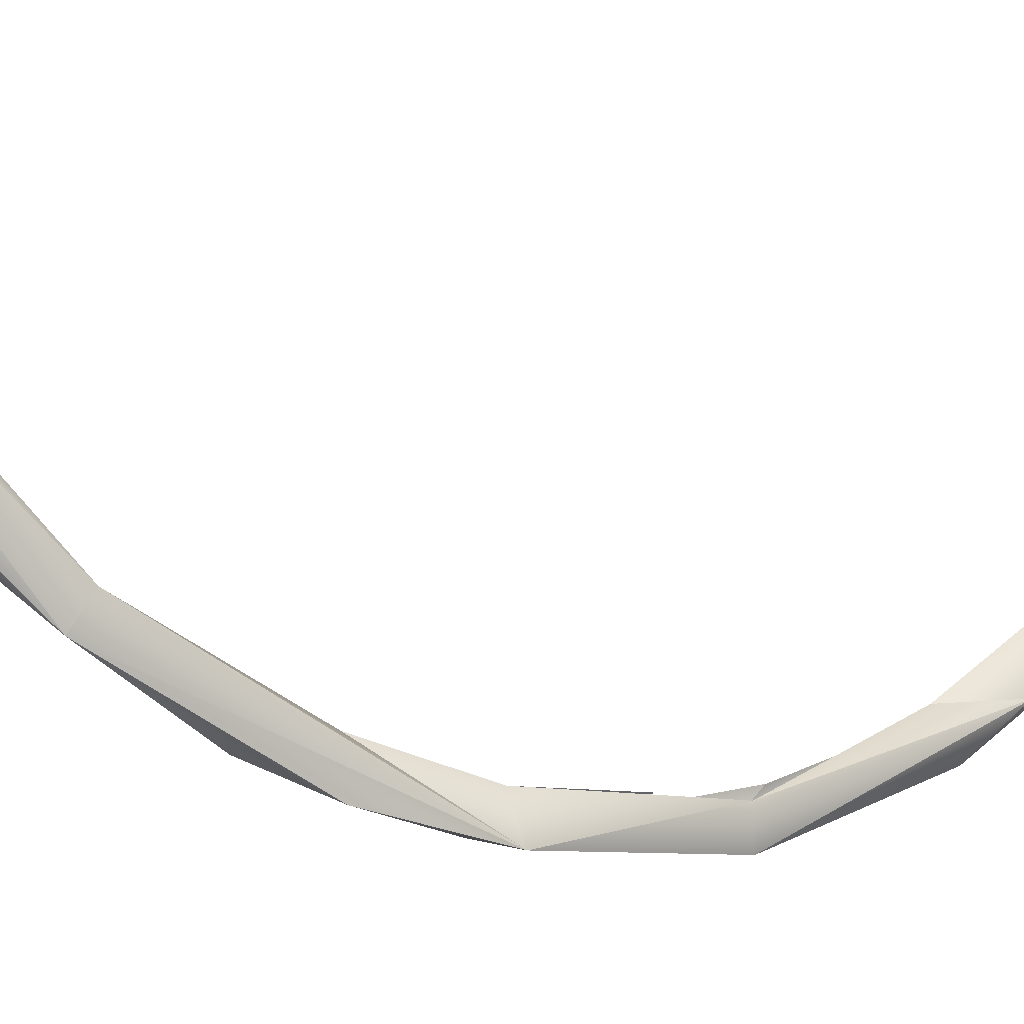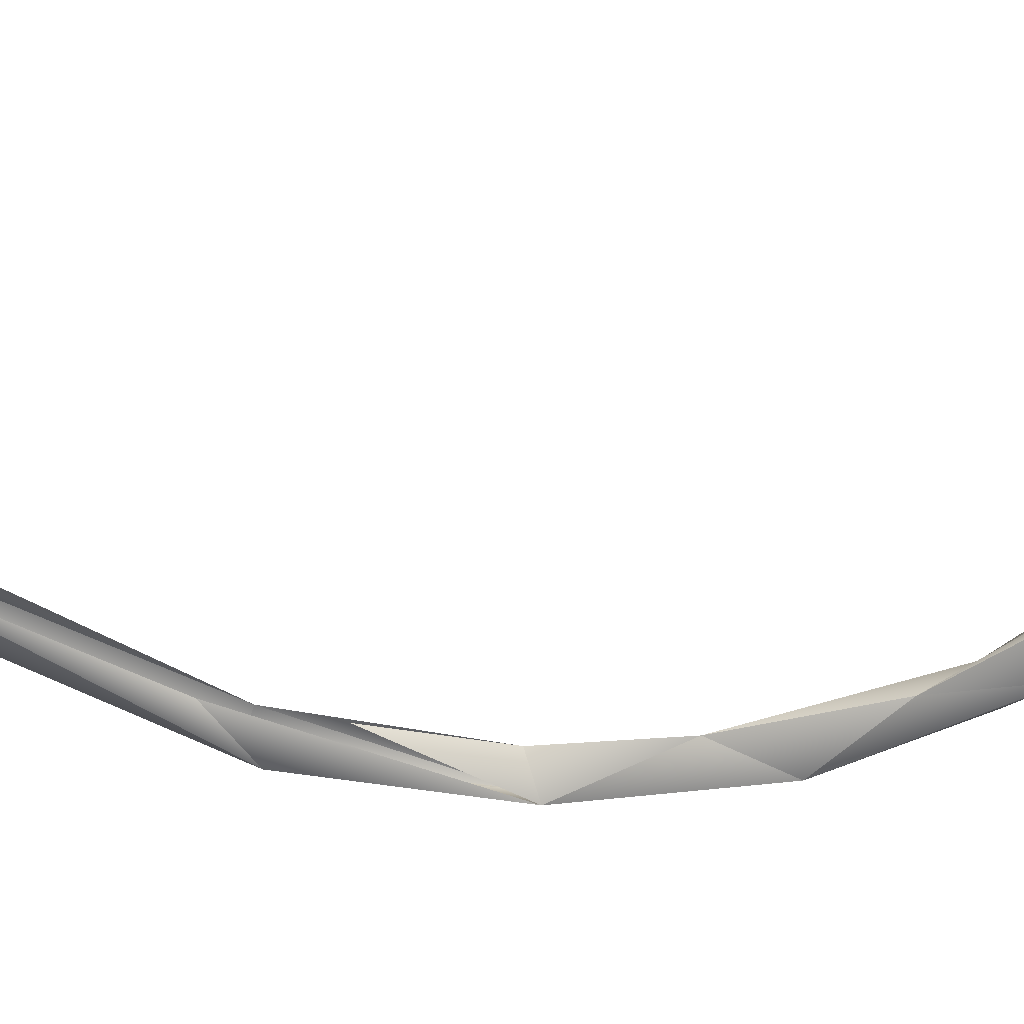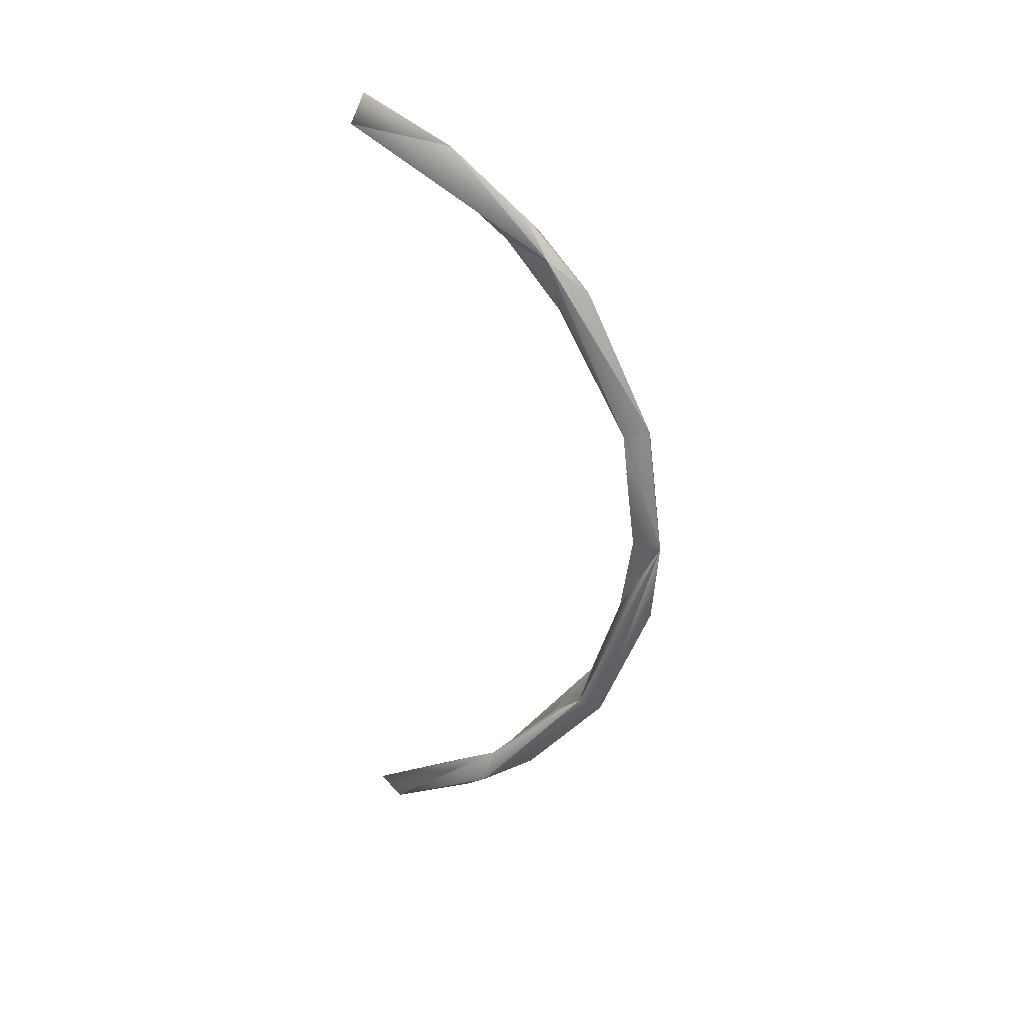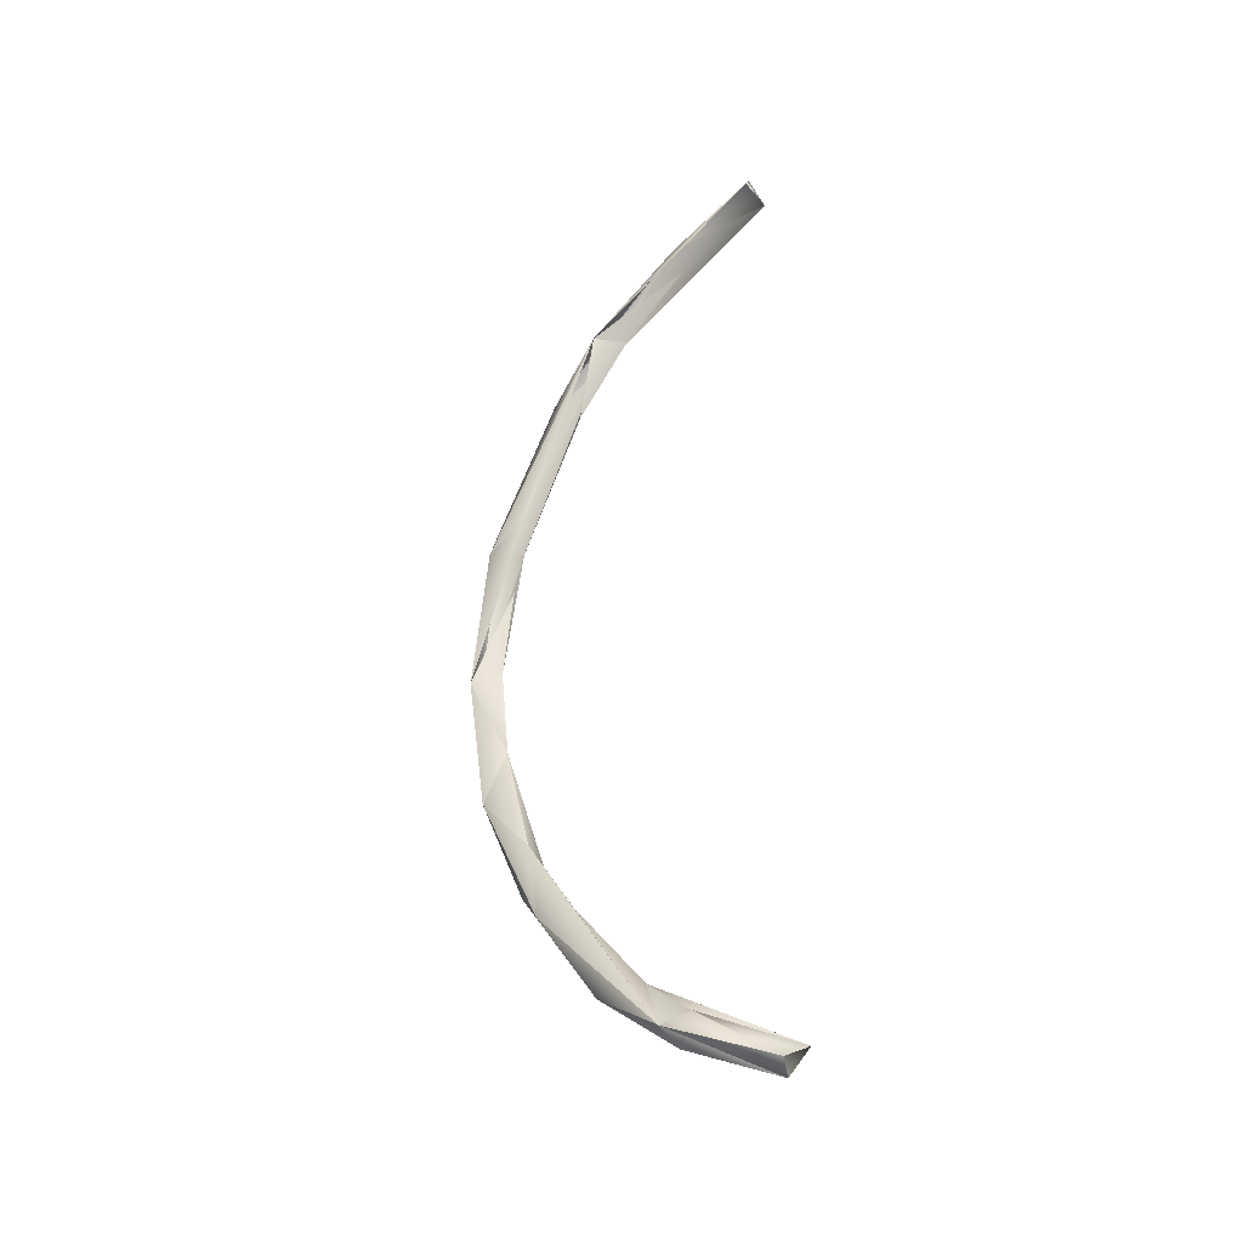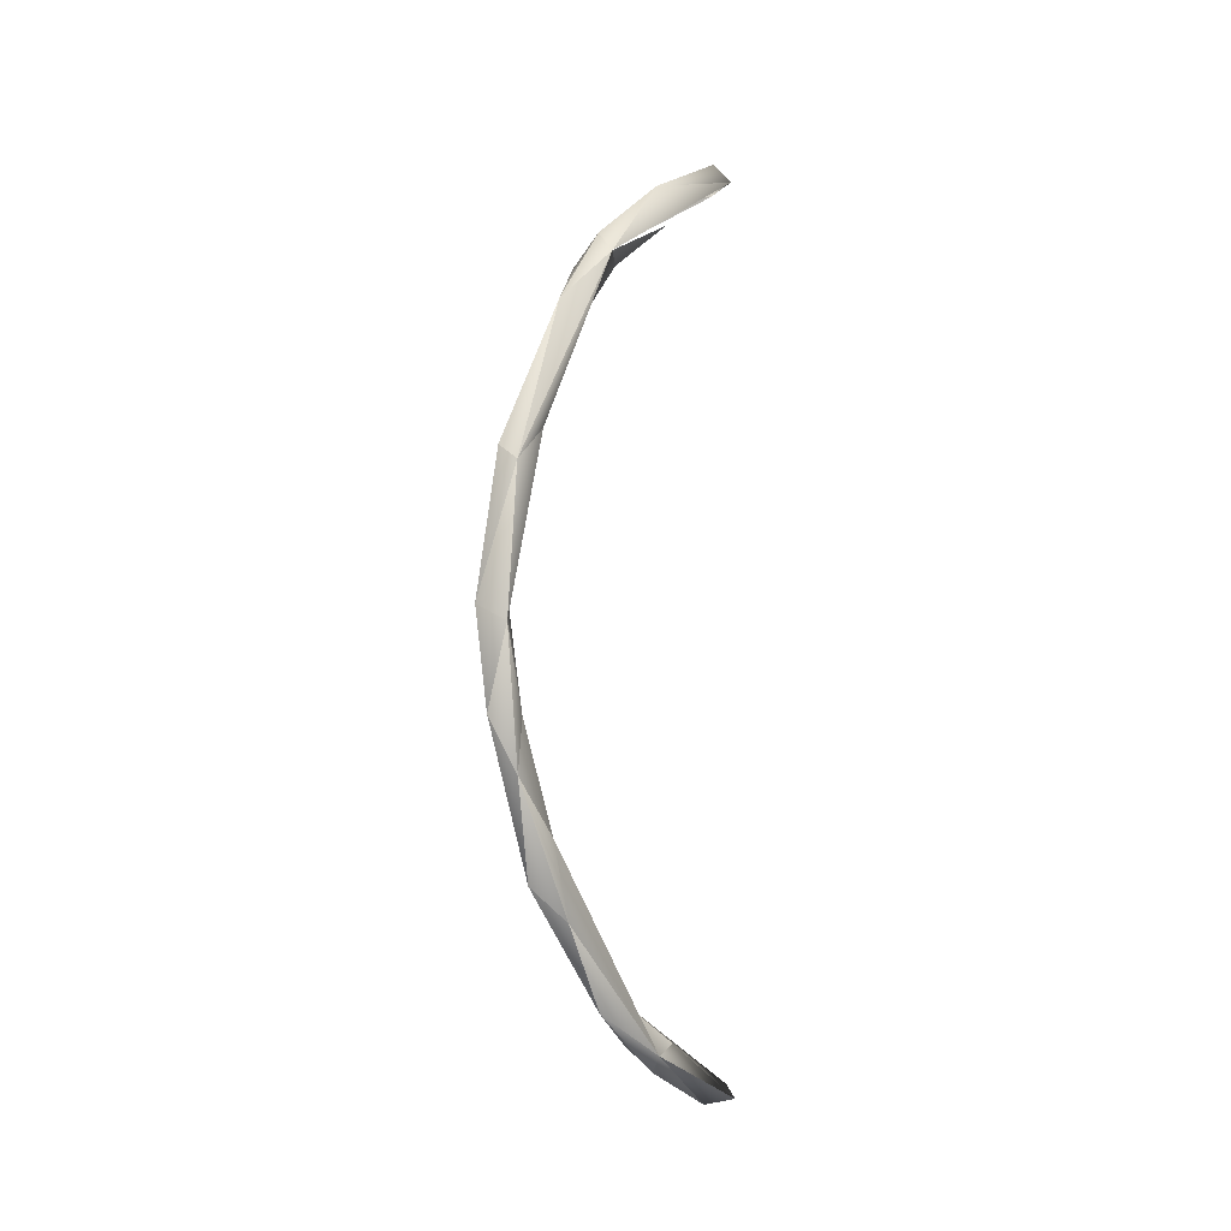
<metadata>
{"format":"obj","ext":"obj","renderer":"f3d","projection":"perspective","resolution":1024,"background":"white","views":[{"elev":-20.5,"azim":56.0,"up":"+Z"},{"elev":31.2,"azim":-86.9,"up":"+Z"},{"elev":33.9,"azim":110.3,"up":"+Y"},{"elev":-32.4,"azim":-54.1,"up":"+Y"},{"elev":-4.8,"azim":-140.5,"up":"+Y"}]}
</metadata>
<code>
o LM_GI_gi20_swL1
v 2407 -2.738e+04 -2.849e+04
v -212 -5157 -3.485e+04
v 2021 1.03e+04 -4.227e+04
v -2572 7738 -4.065e+04
v 457.5 9406 -3.691e+04
v -212 -5157 -3.485e+04
v -1388 -2.234e+04 -2.953e+04
v -212 -5157 -3.485e+04
v 2407 -2.738e+04 -2.849e+04
v -212 -5157 -3.485e+04
v 457.5 9406 -3.691e+04
v 2021 1.03e+04 -4.227e+04
v -2024 -1.357e+04 -3.774e+04
v -212 -5157 -3.485e+04
v -1388 -2.234e+04 -2.953e+04
v -212 -5157 -3.485e+04
v -2024 -1.357e+04 -3.774e+04
v -2572 7738 -4.065e+04
v 2407 -2.738e+04 -2.849e+04
v 2021 1.03e+04 -4.227e+04
v 929.5 -2.909e+04 -3.222e+04
v 459 2.367e+04 -3.512e+04
v 457.5 9406 -3.691e+04
v -2572 7738 -4.065e+04
v 2021 1.03e+04 -4.227e+04
v 915.5 -5078 -4.093e+04
v 929.5 -2.909e+04 -3.222e+04
v -2024 -1.357e+04 -3.774e+04
v 915.5 -5078 -4.093e+04
v -2572 7738 -4.065e+04
v 2021 1.03e+04 -4.227e+04
v 457.5 9406 -3.691e+04
v 2410 3.177e+04 -3.493e+04
v 915.5 -5078 -4.093e+04
v 2021 1.03e+04 -4.227e+04
v -2572 7738 -4.065e+04
v -1388 -2.234e+04 -2.953e+04
v 2407 -2.738e+04 -2.849e+04
v 464 -3.322e+04 -2.261e+04
v -2200 -3.439e+04 -2.712e+04
v -2024 -1.357e+04 -3.774e+04
v -1388 -2.234e+04 -2.953e+04
v 929.5 -2.909e+04 -3.222e+04
v 915.5 -5078 -4.093e+04
v -2024 -1.357e+04 -3.774e+04
v -2135 3.067e+04 -3.823e+04
v -2572 7738 -4.065e+04
v 2021 1.03e+04 -4.227e+04
v -2135 3.067e+04 -3.823e+04
v -1379 3.602e+04 -3.191e+04
v -2572 7738 -4.065e+04
v -2024 -1.357e+04 -3.774e+04
v -2200 -3.439e+04 -2.712e+04
v 929.5 -2.909e+04 -3.222e+04
v 2410 3.177e+04 -3.493e+04
v 923.7 3.297e+04 -3.887e+04
v 2021 1.03e+04 -4.227e+04
v 677.4 -4.725e+04 -1.059e+04
v 464 -3.322e+04 -2.261e+04
v 2407 -2.738e+04 -2.849e+04
v -2304 -5.487e+04 -6629
v -1388 -2.234e+04 -2.953e+04
v 464 -3.322e+04 -2.261e+04
v 923.7 3.297e+04 -3.887e+04
v -2135 3.067e+04 -3.823e+04
v 2021 1.03e+04 -4.227e+04
v -2200 -3.439e+04 -2.712e+04
v -1388 -2.234e+04 -2.953e+04
v -2304 -5.487e+04 -6629
v 2407 -2.738e+04 -2.849e+04
v 929.5 -2.909e+04 -3.222e+04
v 2444 -5.317e+04 -9346
v 929.5 -2.909e+04 -3.222e+04
v -2200 -3.439e+04 -2.712e+04
v -365.4 -4.794e+04 -1.803e+04
v 2444 -5.317e+04 -9346
v 677.4 -4.725e+04 -1.059e+04
v 2407 -2.738e+04 -2.849e+04
v 2410 3.177e+04 -3.493e+04
v 2439 6.183e+04 -2.103e+04
v 923.7 3.297e+04 -3.887e+04
v 677.4 -4.725e+04 -1.059e+04
v -2304 -5.487e+04 -6629
v 464 -3.322e+04 -2.261e+04
v -1379 3.602e+04 -3.191e+04
v -2135 3.067e+04 -3.823e+04
v -2553 6.444e+04 -1.788e+04
v -368.4 5.592e+04 -2.727e+04
v -2135 3.067e+04 -3.823e+04
v 923.7 3.297e+04 -3.887e+04
v -365.4 -4.794e+04 -1.803e+04
v 2444 -5.317e+04 -9346
v 929.5 -2.909e+04 -3.222e+04
v -2200 -3.439e+04 -2.712e+04
v -2304 -5.487e+04 -6629
v -365.4 -4.794e+04 -1.803e+04
v 2410 3.177e+04 -3.493e+04
v 464.6 5.226e+04 -2.269e+04
v 2439 6.183e+04 -2.103e+04
v -368.4 5.592e+04 -2.727e+04
v -2553 6.444e+04 -1.788e+04
v -2135 3.067e+04 -3.823e+04
v -368.4 5.592e+04 -2.727e+04
v 923.7 3.297e+04 -3.887e+04
v 2439 6.183e+04 -2.103e+04
v -2304 -5.487e+04 -6629
v 677.4 -4.725e+04 -1.059e+04
v -1346 -5.352e+04 -2136
v -365.4 -4.794e+04 -1.803e+04
v 211.9 -5.766e+04 -5097
v 2444 -5.317e+04 -9346
v -365.4 -4.794e+04 -1.803e+04
v -2304 -5.487e+04 -6629
v 211.9 -5.766e+04 -5097
v 677.4 -4.725e+04 -1.059e+04
v 728.1 -6.135e+04 1.4e+04
v -1346 -5.352e+04 -2136
v 2444 -5.317e+04 -9346
v 1908 -6.421e+04 9770
v 677.4 -4.725e+04 -1.059e+04
v 464.6 5.226e+04 -2.269e+04
v 467 6.343e+04 -1.349e+04
v 2439 6.183e+04 -2.103e+04
v 467 6.343e+04 -1.349e+04
v 464.6 5.226e+04 -2.269e+04
v -2553 6.444e+04 -1.788e+04
v -2304 -5.487e+04 -6629
v -1346 -5.352e+04 -2136
v -2528 -6.315e+04 1.2e+04
v 1908 -6.421e+04 9770
v 728.1 -6.135e+04 1.4e+04
v 677.4 -4.725e+04 -1.059e+04
v 211.9 -5.766e+04 -5097
v 1908 -6.421e+04 9770
v 2444 -5.317e+04 -9346
v 211.9 -5.766e+04 -5097
v -2304 -5.487e+04 -6629
v 1908 -6.421e+04 9770
v -368.4 5.592e+04 -2.727e+04
v 2439 6.183e+04 -2.103e+04
v 927.5 6.791e+04 -1.697e+04
v 927.5 6.791e+04 -1.697e+04
v -2553 6.444e+04 -1.788e+04
v -368.4 5.592e+04 -2.727e+04
v -1346 -5.352e+04 -2136
v 728.1 -6.135e+04 1.4e+04
v -2528 -6.315e+04 1.2e+04
v 467 6.343e+04 -1.349e+04
v -218.6 7.198e+04 -1922
v 2439 6.183e+04 -2.103e+04
v -2304 -5.487e+04 -6629
v -2528 -6.315e+04 1.2e+04
v 1908 -6.421e+04 9770
v -218.6 7.198e+04 -1922
v 467 6.343e+04 -1.349e+04
v -2553 6.444e+04 -1.788e+04
v 175.1 7.789e+04 -3870
v 927.5 6.791e+04 -1.697e+04
v 2439 6.183e+04 -2.103e+04
v 175.1 7.789e+04 -3870
v -2553 6.444e+04 -1.788e+04
v 927.5 6.791e+04 -1.697e+04
v 175.1 7.789e+04 -3870
v 2439 6.183e+04 -2.103e+04
v 2056 8.008e+04 1.249e+04
v -2522 8.161e+04 1.198e+04
v -2553 6.444e+04 -1.788e+04
v 175.1 7.789e+04 -3870
v 2056 8.008e+04 1.249e+04
v 72.2 8.481e+04 1.09e+04
v 175.1 7.789e+04 -3870
v 72.2 8.481e+04 1.09e+04
v -2522 8.161e+04 1.198e+04
v 175.1 7.789e+04 -3870
v -2522 8.161e+04 1.198e+04
v 72.2 8.481e+04 1.09e+04
v 2056 8.008e+04 1.249e+04
f 3 2 1
f 6 5 4
f 9 8 7
f 12 11 10
f 15 14 13
f 18 17 16
f 21 20 19
f 24 23 22
f 27 26 25
f 30 29 28
f 33 32 31
f 36 35 34
f 39 38 37
f 42 41 40
f 45 44 43
f 48 47 46
f 51 50 49
f 54 53 52
f 57 56 55
f 60 59 58
f 63 62 61
f 66 65 64
f 69 68 67
f 72 71 70
f 75 74 73
f 78 77 76
f 81 80 79
f 84 83 82
f 87 86 85
f 90 89 88
f 93 92 91
f 96 95 94
f 99 98 97
f 102 101 100
f 105 104 103
f 108 107 106
f 111 110 109
f 114 113 112
f 117 116 115
f 120 119 118
f 123 122 121
f 126 125 124
f 129 128 127
f 132 131 130
f 135 134 133
f 138 137 136
f 141 140 139
f 144 143 142
f 147 146 145
f 150 149 148
f 153 152 151
f 156 155 154
f 159 158 157
f 162 161 160
f 165 164 163
f 168 167 166
f 171 170 169
f 174 173 172
f 177 176 175

</code>
